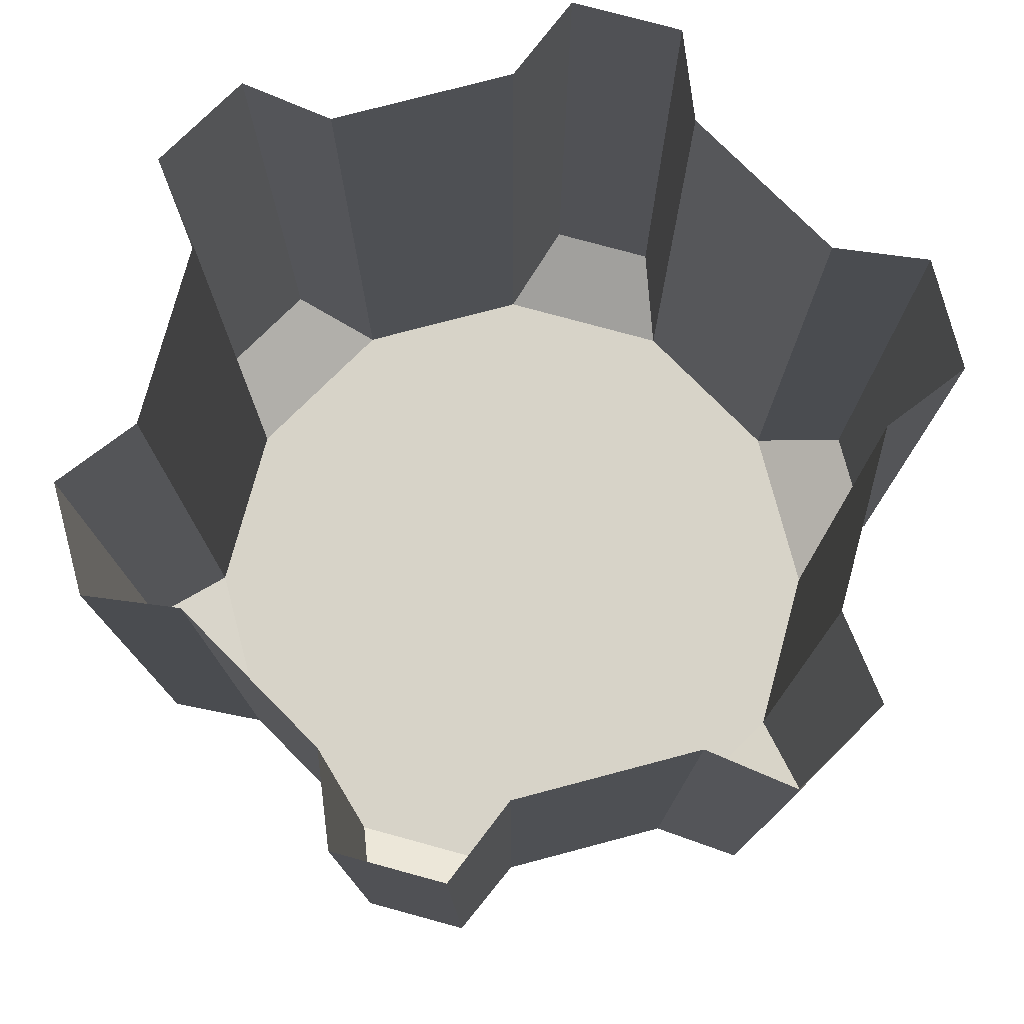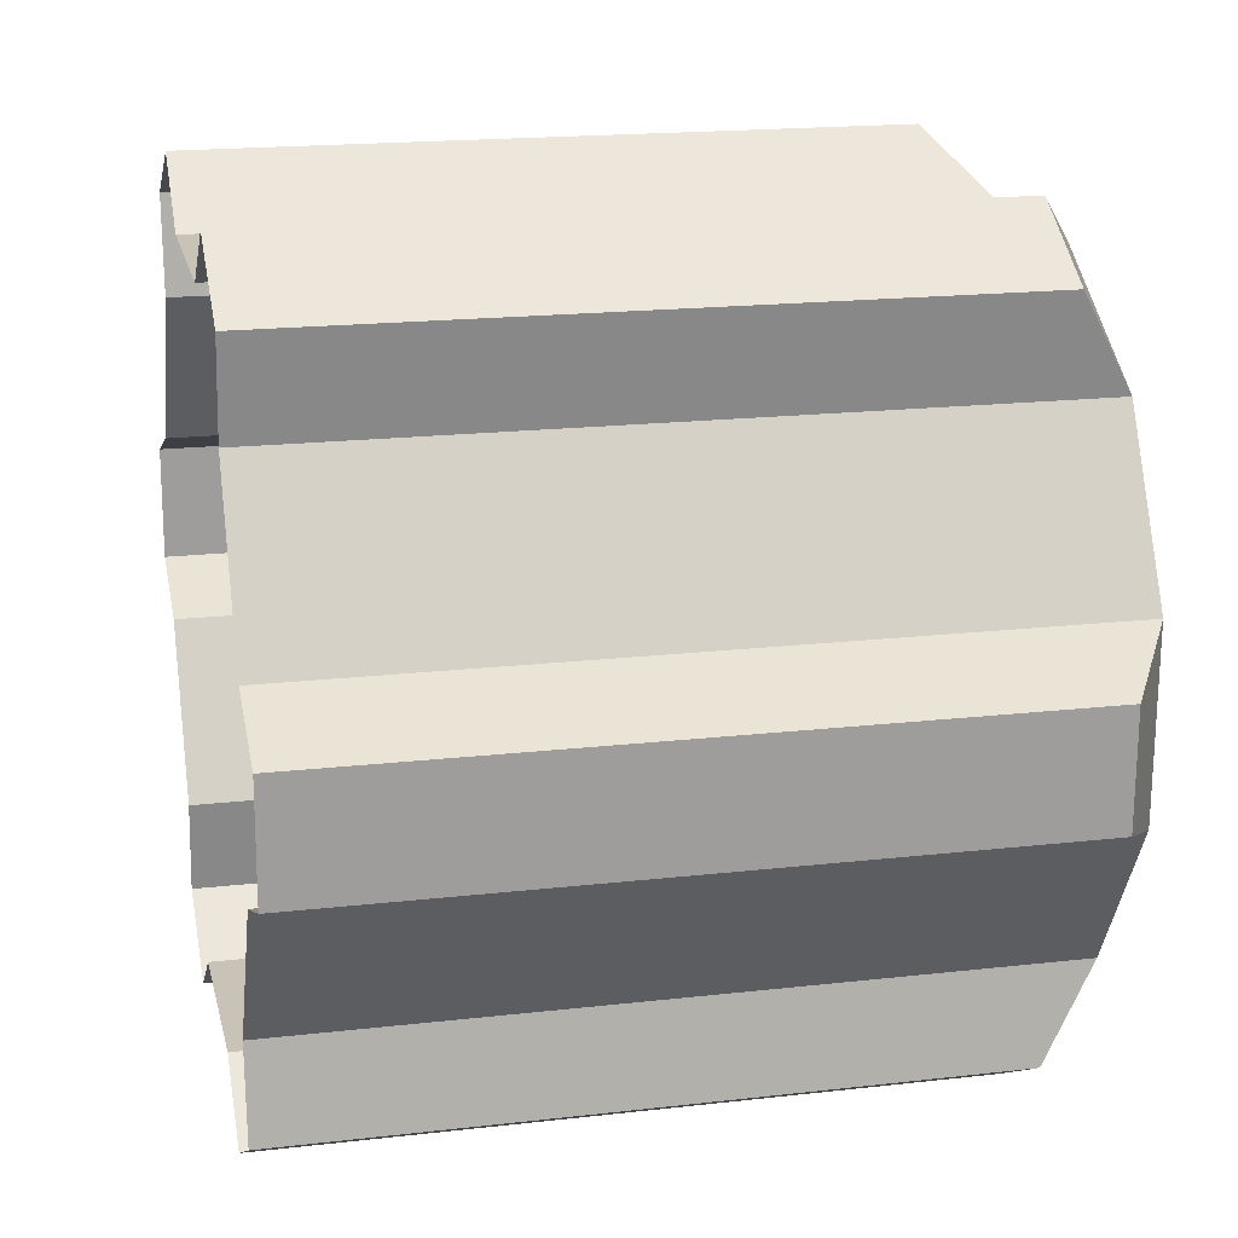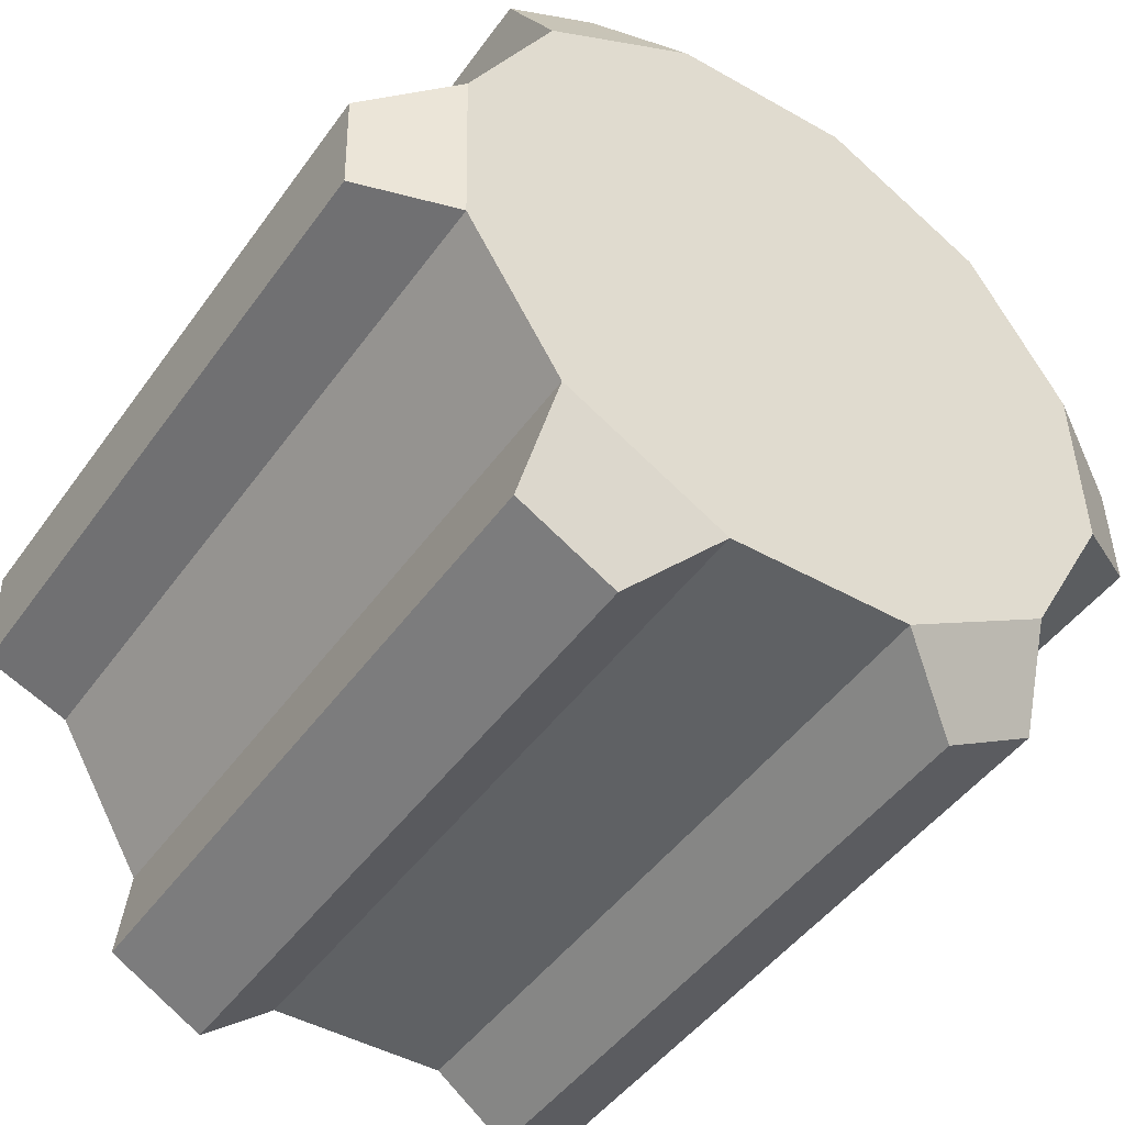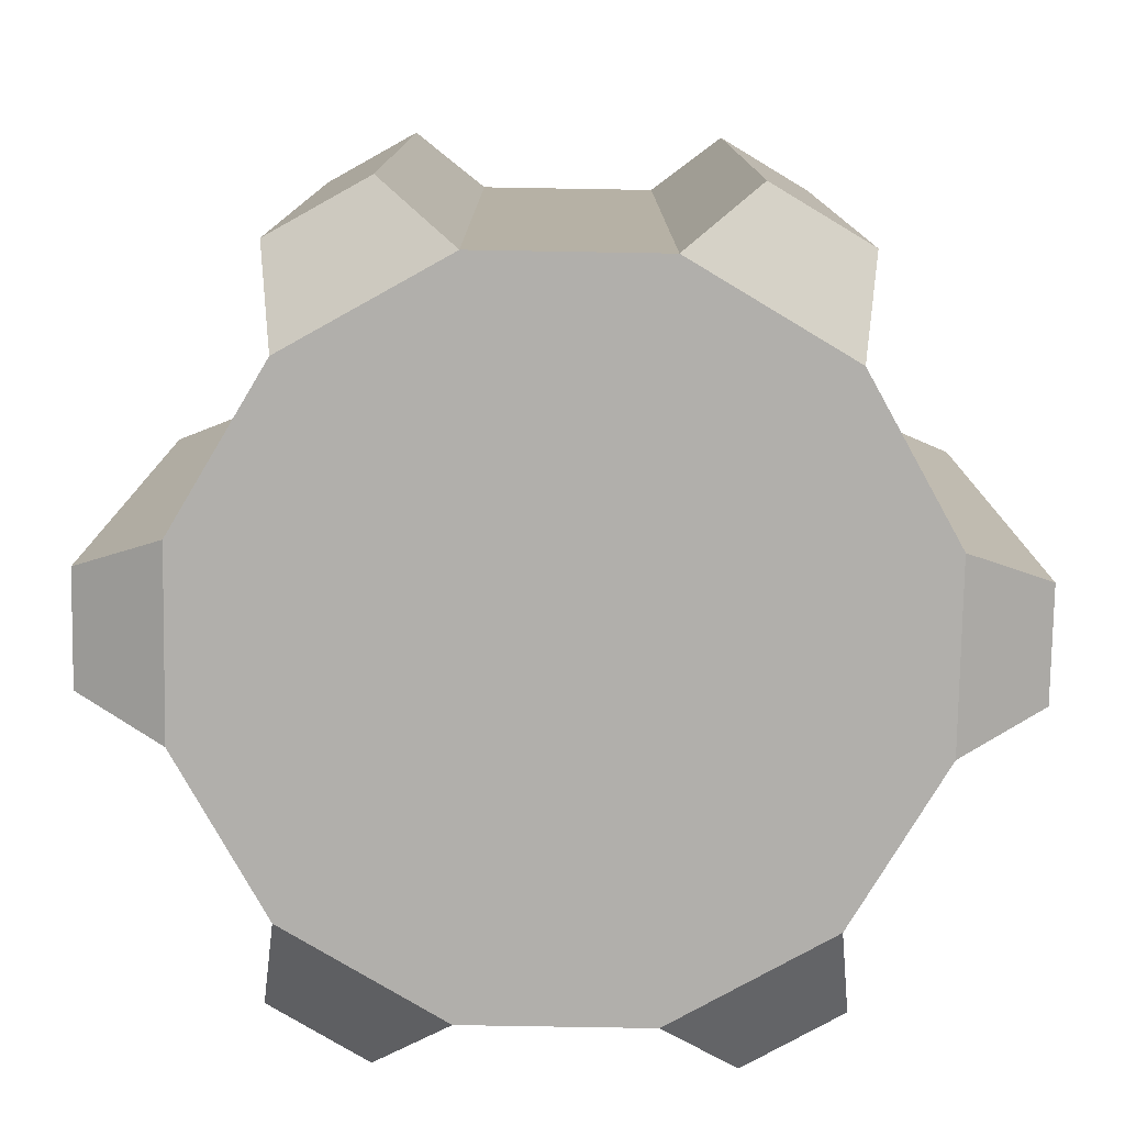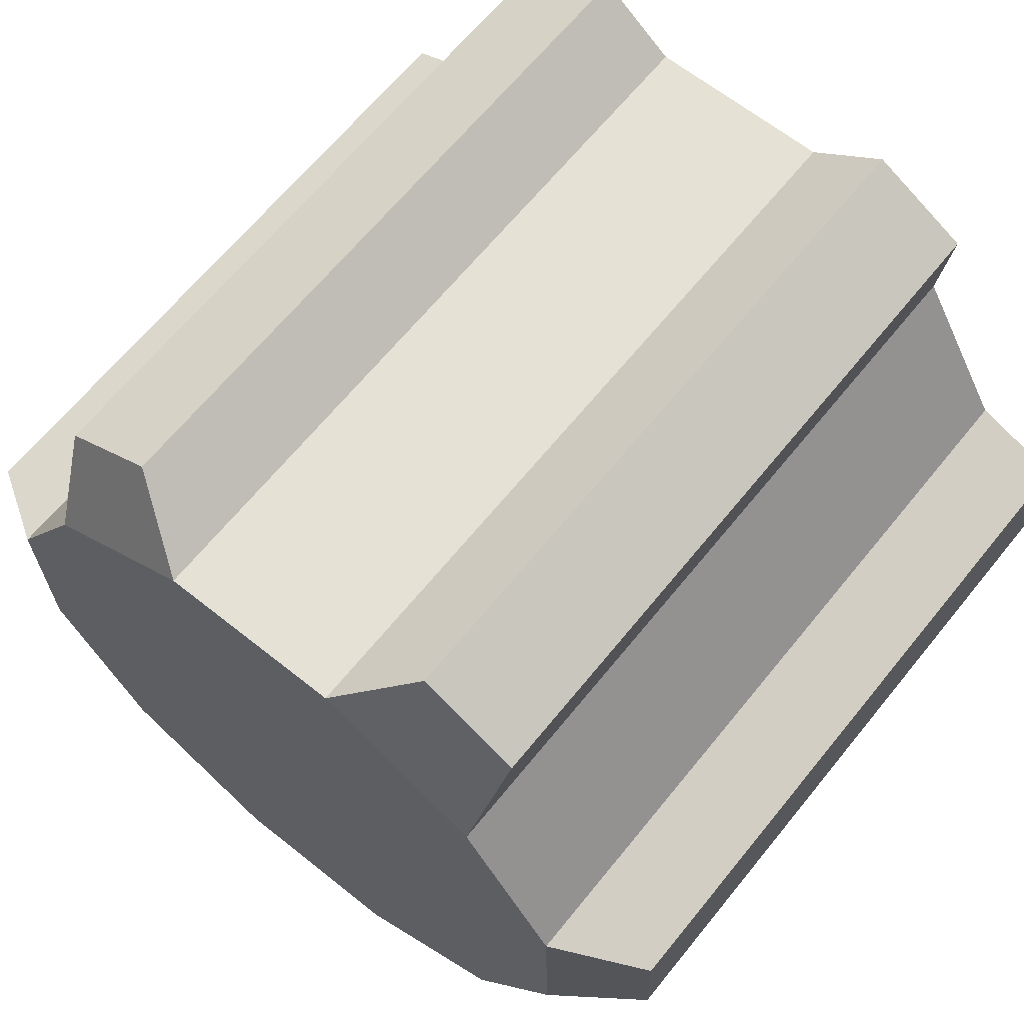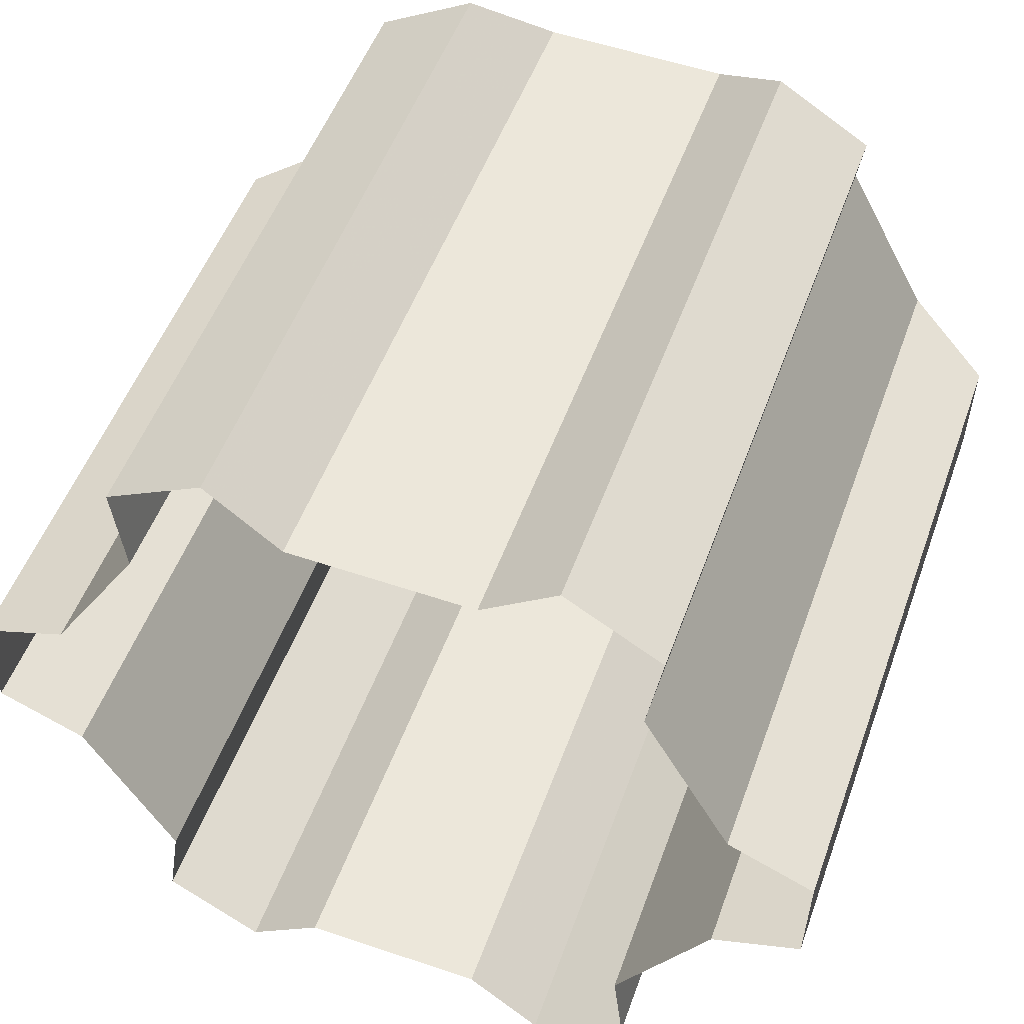
<metadata>
{"format":"obj","ext":"obj","renderer":"f3d","projection":"perspective","resolution":1024,"background":"white","views":[{"elev":77.1,"azim":104.0,"up":"+Y"},{"elev":18.2,"azim":-102.6,"up":"+Z"},{"elev":-46.5,"azim":-33.6,"up":"+Z"},{"elev":-78.1,"azim":177.8,"up":"+Y"},{"elev":65.5,"azim":39.0,"up":"+Z"},{"elev":51.5,"azim":-160.4,"up":"+Z"}]}
</metadata>
<code>
g Chap01_Cylinder_A6
v 1.341 -4.99 -4.609
v 1.341 4.99 -4.609
v -1.143 4.99 -4.662
v -1.143 -4.99 -4.662
v 1.341 -4.99 -4.609
v 3.466 -4.99 -3.321
v 3.667 -4.287 -4.589
v 2.373 -4.287 -5.374
v -3.321 -4.99 -3.466
v -3.321 4.99 -3.466
v -4.609 4.99 -1.341
v -4.609 -4.99 -1.341
v -3.321 -4.99 -3.466
v -1.143 -4.99 -4.662
v -2.141 -4.287 -5.47
v -3.467 -4.287 -4.742
v -4.662 -4.99 1.143
v -4.662 4.99 1.143
v -3.466 4.99 3.321
v -3.466 -4.99 3.321
v -1.341 -4.99 4.609
v -1.341 4.99 4.609
v 1.143 4.99 4.662
v 1.143 -4.99 4.662
v 3.466 -4.99 -3.321
v 3.466 4.99 -3.321
v 3.667 4.99 -4.589
v 3.667 -4.287 -4.589
v 3.321 -4.99 3.466
v 3.321 4.99 3.466
v 4.609 4.99 1.341
v 4.609 -4.99 1.341
v -1.341 4.99 4.609
v -1.341 -4.99 4.609
v -2.373 -4.287 5.374
v -2.373 4.99 5.374
v 4.662 -4.99 -1.143
v 4.662 4.99 -1.143
v 3.466 4.99 -3.321
v 3.466 -4.99 -3.321
v -1.143 -4.99 -4.662
v -1.143 4.99 -4.662
v -2.141 4.99 -5.47
v -2.141 -4.287 -5.47
v 0.7602 -4.99 -2.612
v -0.6476 -4.99 -2.642
v -1.882 -4.99 -1.964
v -2.642 -4.99 0.6475
v -2.612 -4.99 -0.7601
v -1.964 -4.99 1.882
v 1.964 -4.99 -1.882
v -0.7599 -4.99 2.612
v 2.642 -4.99 -0.6477
v 2.612 -4.99 0.76
v 1.882 -4.99 1.964
v 0.6475 -4.99 2.642
v -2.141 -4.287 -5.47
v -2.141 4.99 -5.47
v -3.467 4.99 -4.742
v -3.467 -4.287 -4.742
v -5.808 -4.287 -0.8815
v -5.808 4.99 -0.8815
v -5.84 4.99 0.6319
v -5.84 -4.287 0.6319
v -3.667 -4.287 4.589
v -3.667 4.99 4.589
v -2.373 4.99 5.374
v -2.373 -4.287 5.374
v 2.141 -4.287 5.47
v 2.141 4.99 5.47
v 3.467 4.99 4.742
v 3.467 -4.287 4.742
v 5.808 -4.287 0.8813
v 5.808 4.99 0.8813
v 5.84 4.99 -0.6321
v 5.84 -4.287 -0.6321
v 3.667 -4.287 -4.589
v 3.667 4.99 -4.589
v 2.373 4.99 -5.374
v 2.373 -4.287 -5.374
v -4.662 4.99 1.143
v -4.662 -4.99 1.143
v -5.84 -4.287 0.6319
v -5.84 4.99 0.6319
v 4.609 -4.99 1.341
v 4.609 4.99 1.341
v 5.808 4.99 0.8813
v 5.808 -4.287 0.8813
v 4.662 -4.99 -1.143
v 4.609 -4.99 1.341
v 5.808 -4.287 0.8813
v 5.84 -4.287 -0.6321
v -3.321 4.99 -3.466
v -3.321 -4.99 -3.466
v -3.467 -4.287 -4.742
v -3.467 4.99 -4.742
v 1.143 -4.99 4.662
v 1.143 4.99 4.662
v 2.141 4.99 5.47
v 2.141 -4.287 5.47
v 3.321 -4.99 3.466
v 1.143 -4.99 4.662
v 2.141 -4.287 5.47
v 3.467 -4.287 4.742
v -3.466 -4.99 3.321
v -3.466 4.99 3.321
v -3.667 4.99 4.589
v -3.667 -4.287 4.589
v 4.662 4.99 -1.143
v 4.662 -4.99 -1.143
v 5.84 -4.287 -0.6321
v 5.84 4.99 -0.6321
v -1.341 -4.99 4.609
v -3.466 -4.99 3.321
v -3.667 -4.287 4.589
v -2.373 -4.287 5.374
v -4.609 -4.99 -1.341
v -4.609 4.99 -1.341
v -5.808 4.99 -0.8815
v -5.808 -4.287 -0.8815
v 3.321 4.99 3.466
v 3.321 -4.99 3.466
v 3.467 -4.287 4.742
v 3.467 4.99 4.742
v 1.341 4.99 -4.609
v 1.341 -4.99 -4.609
v 2.373 -4.287 -5.374
v 2.373 4.99 -5.374
v -4.662 -4.99 1.143
v -4.609 -4.99 -1.341
v -5.808 -4.287 -0.8815
v -5.84 -4.287 0.6319
v -4.662 -4.99 1.143
v -3.466 -4.99 3.321
v -1.964 -4.99 1.882
v -2.642 -4.99 0.6475
v -4.609 -4.99 -1.341
v -2.612 -4.99 -0.7601
v -3.321 -4.99 -3.466
v -1.882 -4.99 -1.964
v -1.143 -4.99 -4.662
v -0.6476 -4.99 -2.642
v 1.341 -4.99 -4.609
v 0.7602 -4.99 -2.612
v 3.466 -4.99 -3.321
v 1.964 -4.99 -1.882
v 4.662 -4.99 -1.143
v 2.642 -4.99 -0.6477
v 4.609 -4.99 1.341
v 2.612 -4.99 0.76
v 3.321 -4.99 3.466
v 1.882 -4.99 1.964
v 1.143 -4.99 4.662
v 0.6475 -4.99 2.642
v -1.341 -4.99 4.609
v -0.7599 -4.99 2.612
v -3.466 -4.99 3.321
v -1.964 -4.99 1.882
g Chap01_Cylinder_A6_0
f 3 2 1
f 4 3 1
f 7 6 5
f 8 7 5
f 11 10 9
f 12 11 9
f 15 14 13
f 16 15 13
f 19 18 17
f 20 19 17
f 23 22 21
f 24 23 21
f 27 26 25
f 28 27 25
f 31 30 29
f 32 31 29
f 35 34 33
f 36 35 33
f 39 38 37
f 40 39 37
f 43 42 41
f 44 43 41
f 47 46 45
f 45 48 47
f 48 49 47
f 50 48 45
f 51 50 45
f 52 50 51
f 53 52 51
f 52 53 54
f 54 55 52
f 55 56 52
f 59 58 57
f 60 59 57
f 63 62 61
f 64 63 61
f 67 66 65
f 68 67 65
f 71 70 69
f 72 71 69
f 75 74 73
f 76 75 73
f 79 78 77
f 80 79 77
f 83 82 81
f 84 83 81
f 87 86 85
f 88 87 85
f 91 90 89
f 92 91 89
f 95 94 93
f 96 95 93
f 99 98 97
f 100 99 97
f 103 102 101
f 104 103 101
f 107 106 105
f 108 107 105
f 111 110 109
f 112 111 109
f 115 114 113
f 116 115 113
f 119 118 117
f 120 119 117
f 123 122 121
f 124 123 121
f 127 126 125
f 128 127 125
f 131 130 129
f 132 131 129
f 135 134 133
f 136 135 133
f 136 133 137
f 138 136 137
f 138 137 139
f 140 138 139
f 140 139 141
f 142 140 141
f 142 141 143
f 144 142 143
f 144 143 145
f 146 144 145
f 146 145 147
f 148 146 147
f 148 147 149
f 150 148 149
f 150 149 151
f 152 150 151
f 152 151 153
f 154 152 153
f 154 153 155
f 156 154 155
f 156 155 157
f 158 156 157

</code>
